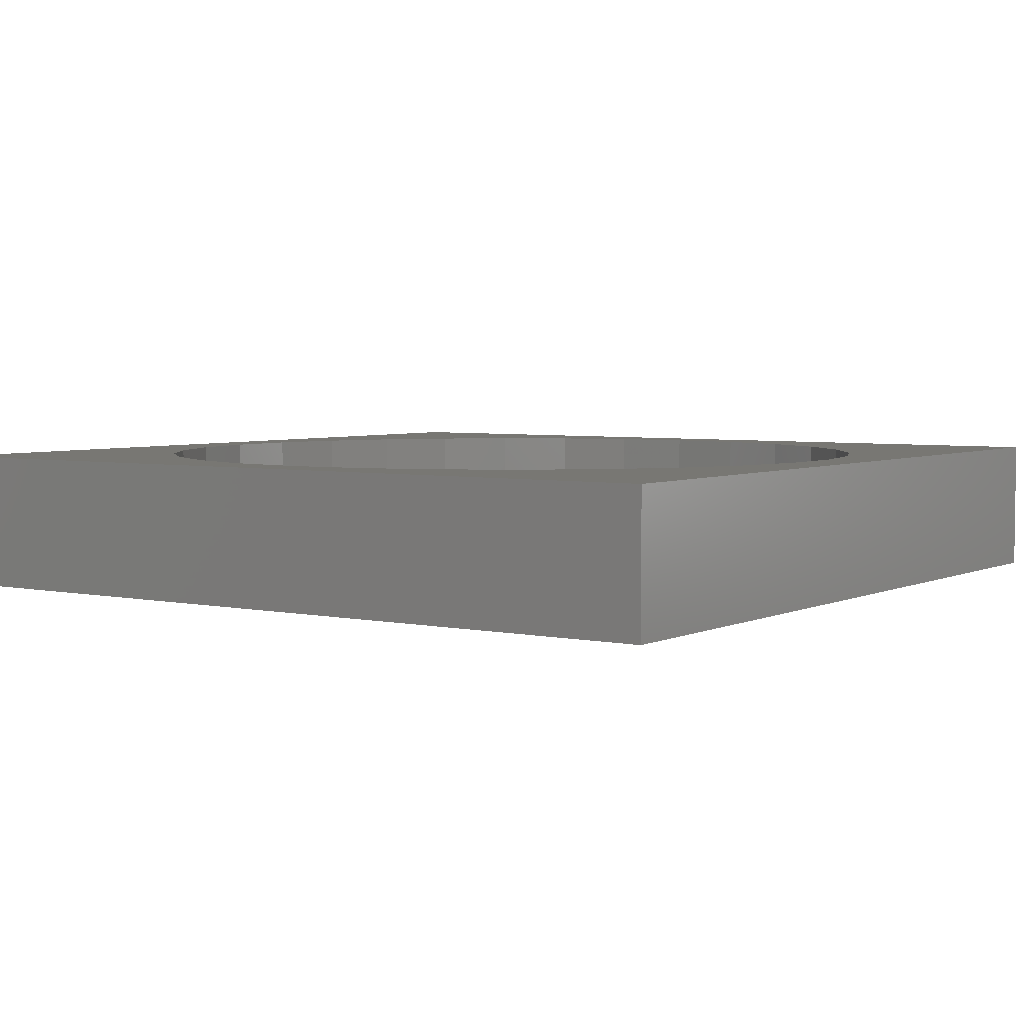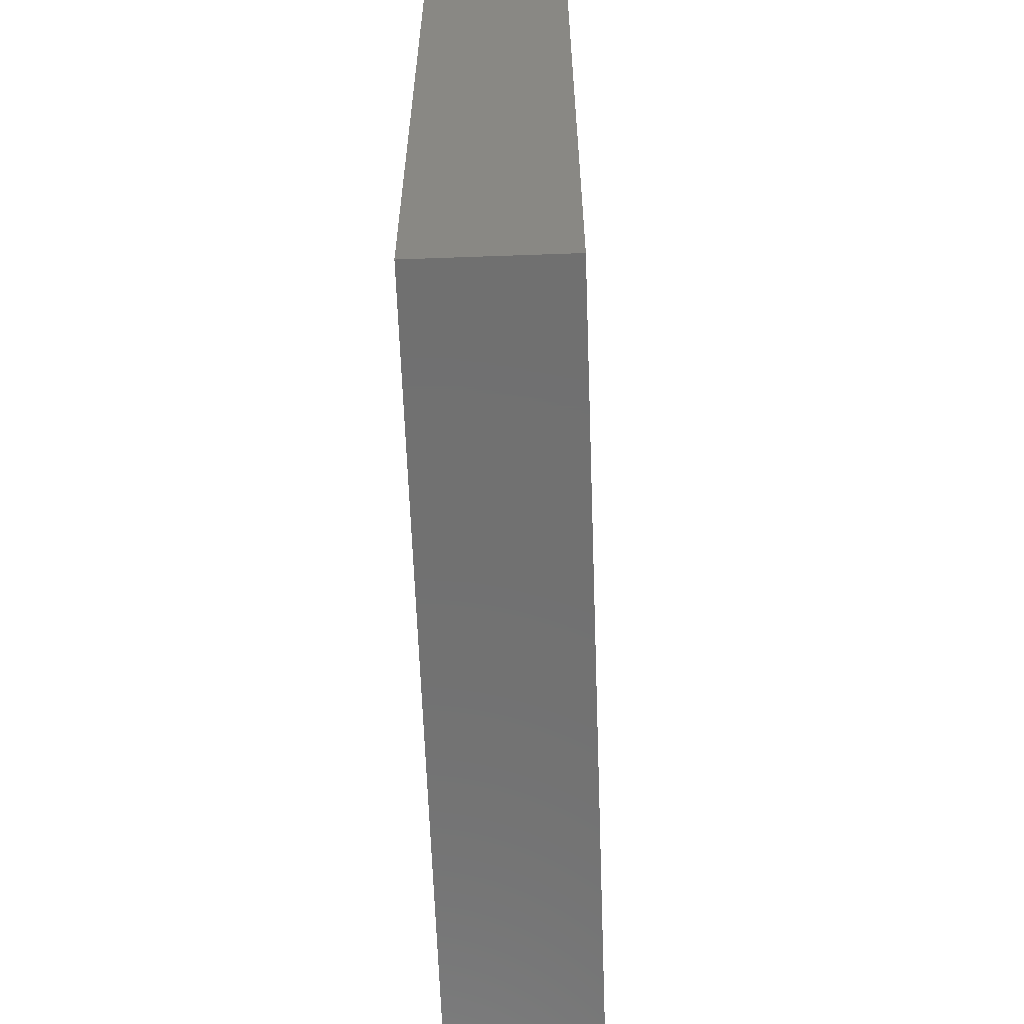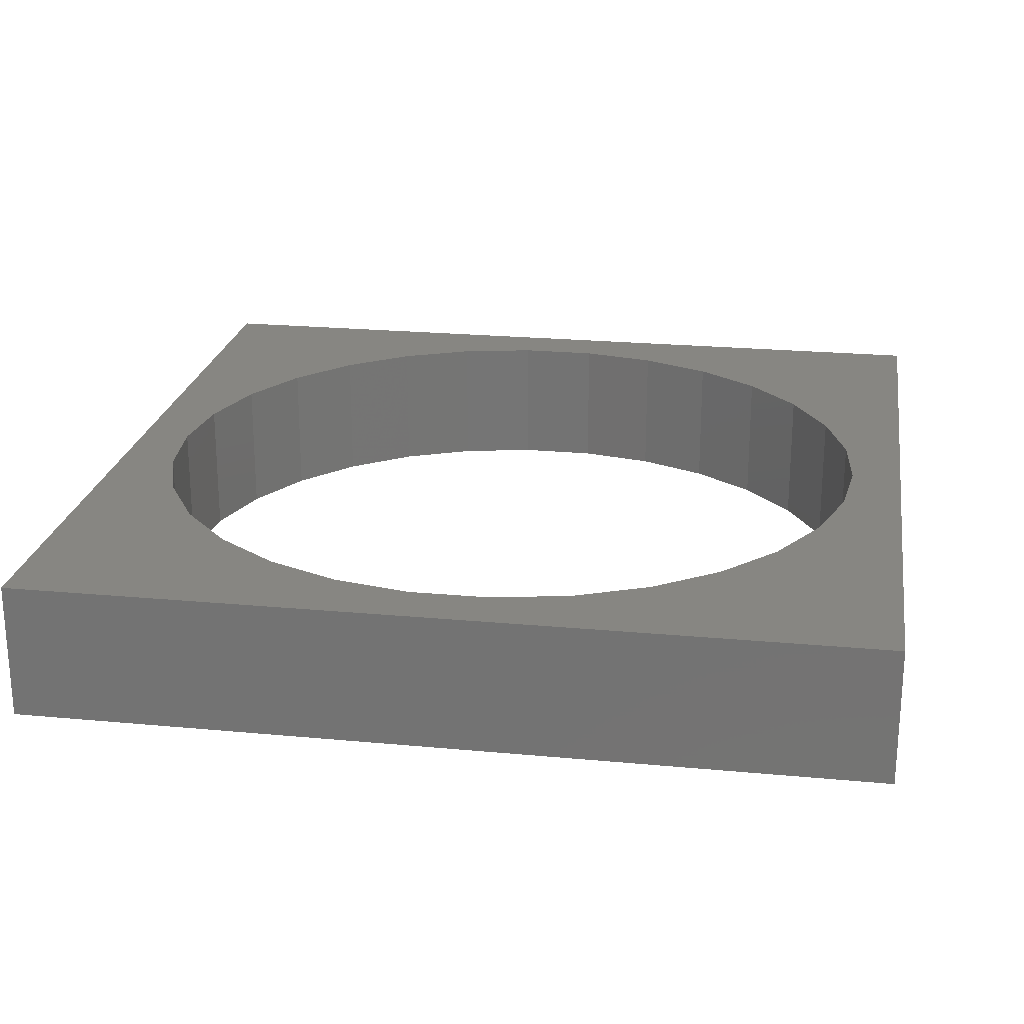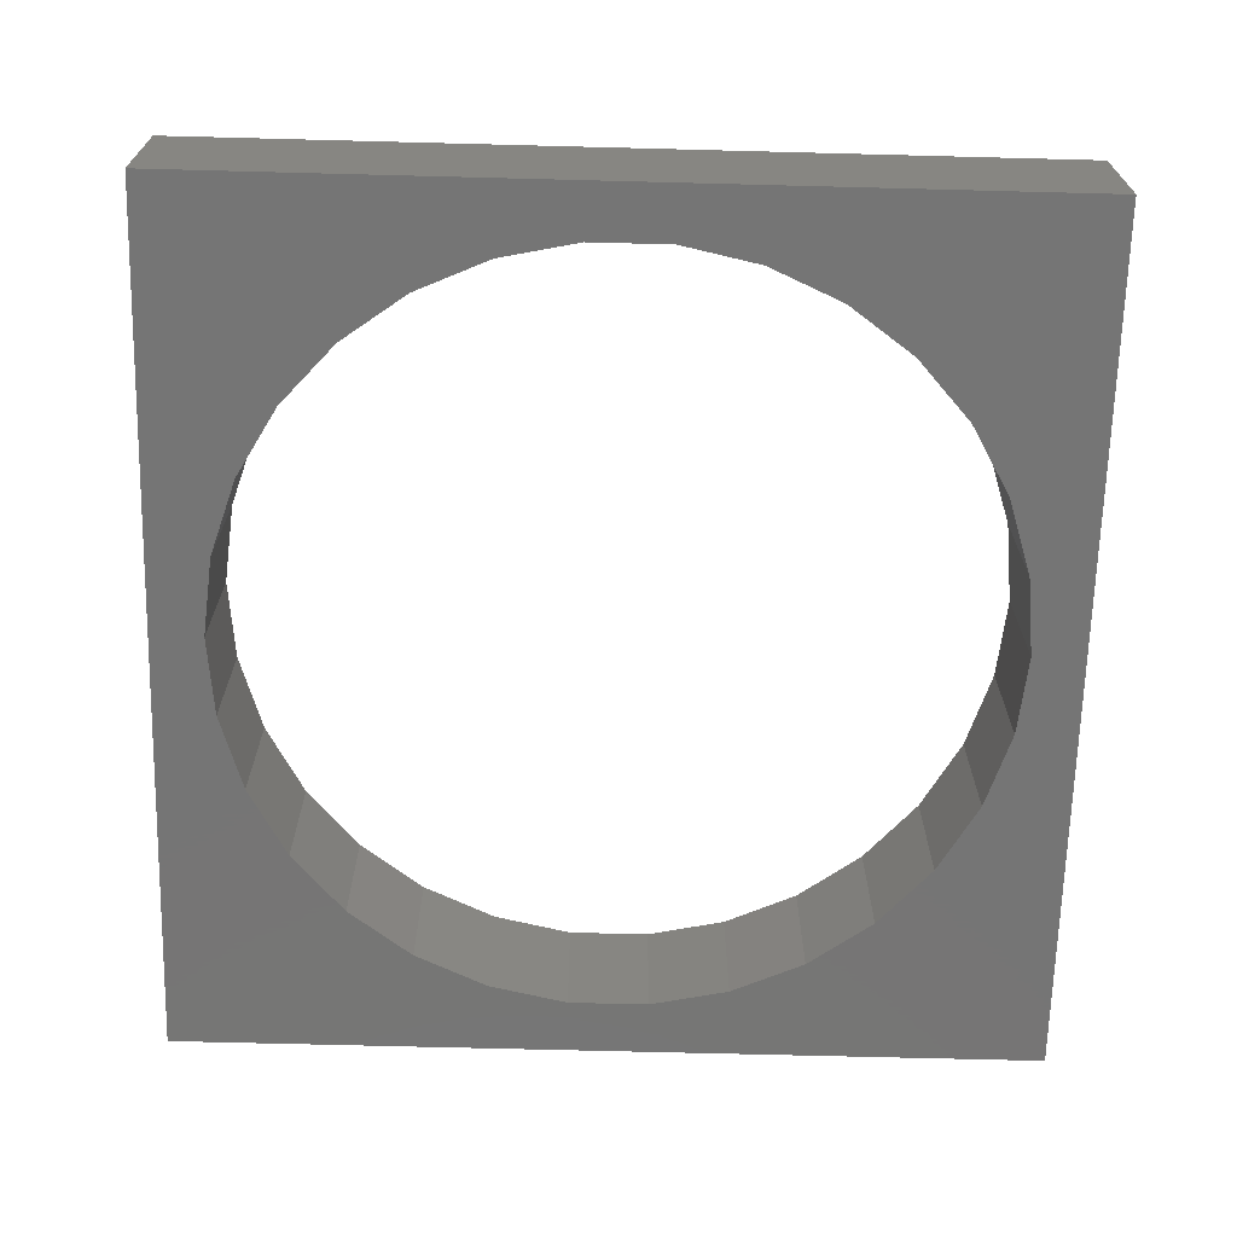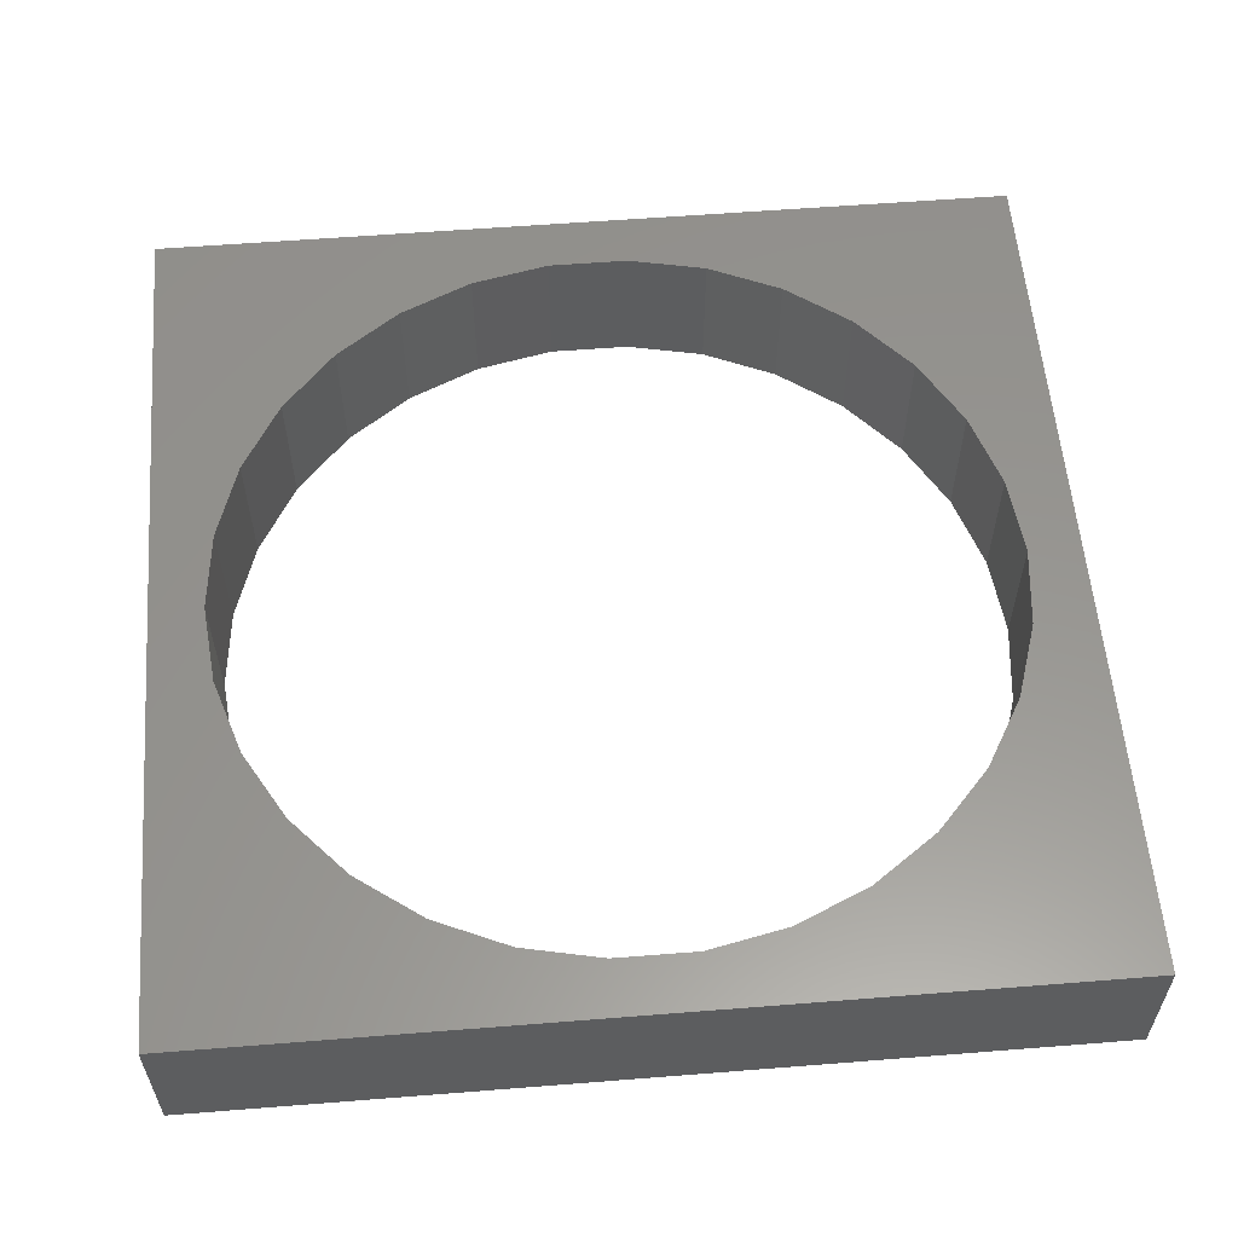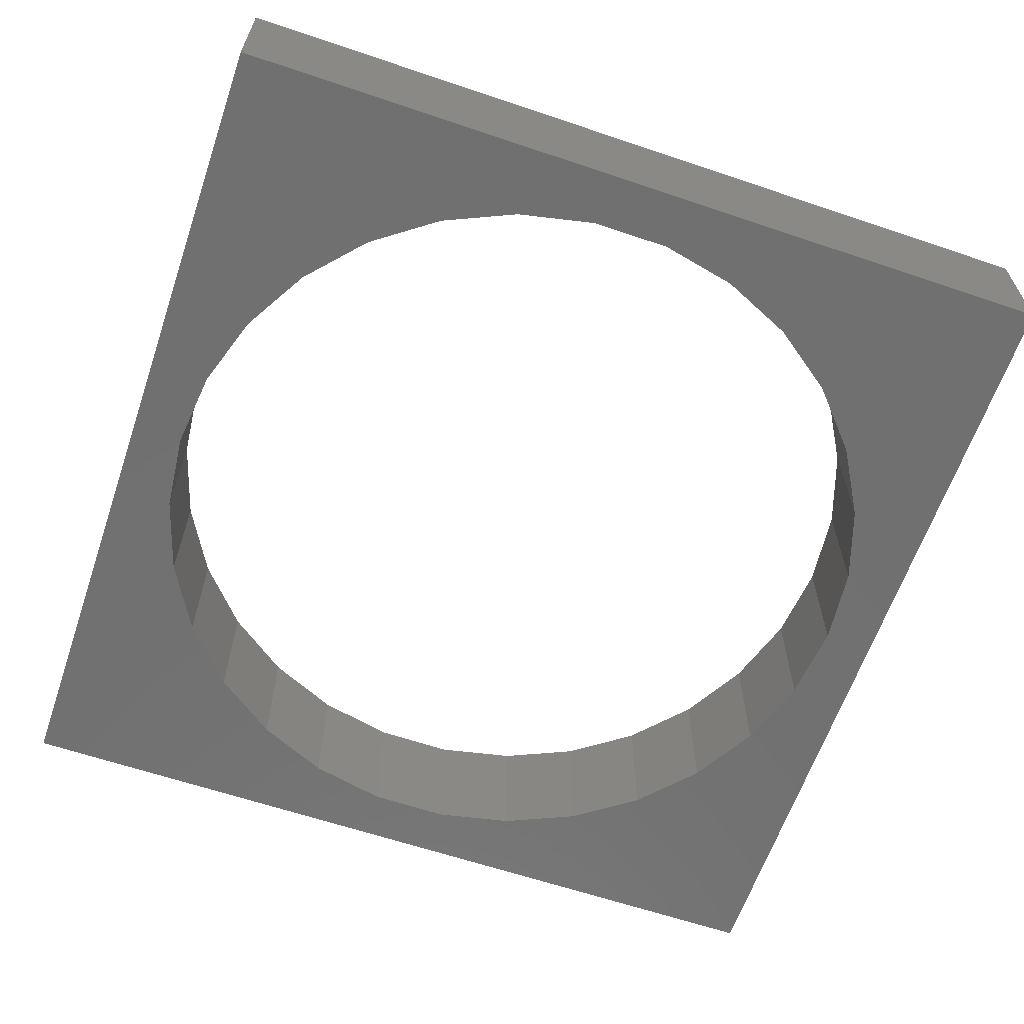
<metadata>
{"format":"stl","ext":"stl","renderer":"f3d","projection":"perspective","resolution":1024,"background":"white","views":[{"elev":4.3,"azim":124.6,"up":"+Z"},{"elev":-62.6,"azim":-87.9,"up":"+Y"},{"elev":22.6,"azim":9.2,"up":"+Z"},{"elev":-67.7,"azim":-1.5,"up":"+Z"},{"elev":57.9,"azim":175.3,"up":"+Z"},{"elev":-62.7,"azim":-18.9,"up":"+Z"}]}
</metadata>
<code>
# stl→obj: 68 verts, 136 faces
v 0 0 0
v 0 0 4
v 0 25 0
v 0 25 4
v 25 0 0
v 25 0 4
v 13.65 23.44 0
v 25 25 0
v 1.5 12.5 0
v 1.74 10.21 0
v 2.451 8.026 0
v 3.601 6.034 0
v 5.14 4.325 0
v 7 2.974 0
v 9.101 2.038 0
v 11.35 1.56 0
v 15.9 2.038 0
v 13.65 1.56 0
v 18 2.974 0
v 19.86 4.325 0
v 21.4 6.034 0
v 23.26 14.79 0
v 23.5 12.5 0
v 22.55 8.026 0
v 23.26 10.21 0
v 22.55 16.97 0
v 3.601 18.97 0
v 5.14 20.67 0
v 11.35 23.44 0
v 21.4 18.97 0
v 7 22.03 0
v 9.101 22.96 0
v 19.86 20.67 0
v 18 22.03 0
v 15.9 22.96 0
v 2.451 16.97 0
v 1.74 14.79 0
v 25 25 4
v 13.65 1.56 4
v 11.35 1.56 4
v 1.74 10.21 4
v 1.5 12.5 4
v 1.74 14.79 4
v 2.451 16.97 4
v 11.35 23.44 4
v 13.65 23.44 4
v 3.601 18.97 4
v 7 22.03 4
v 5.14 20.67 4
v 23.5 12.5 4
v 23.26 10.21 4
v 9.101 22.96 4
v 22.55 8.026 4
v 21.4 6.034 4
v 19.86 4.325 4
v 15.9 22.96 4
v 18 22.03 4
v 19.86 20.67 4
v 21.4 18.97 4
v 22.55 16.97 4
v 23.26 14.79 4
v 18 2.974 4
v 15.9 2.038 4
v 9.101 2.038 4
v 7 2.974 4
v 5.14 4.325 4
v 3.601 6.034 4
v 2.451 8.026 4
f 1 2 3
f 3 2 4
f 2 1 5
f 6 2 5
f 7 3 8
f 1 3 9
f 1 9 10
f 1 10 11
f 1 11 12
f 1 12 13
f 1 13 14
f 1 14 15
f 1 15 16
f 1 16 5
f 17 5 18
f 19 5 17
f 20 5 19
f 21 5 20
f 22 8 23
f 5 21 24
f 5 24 25
f 5 25 8
f 25 23 8
f 26 8 22
f 27 3 28
f 29 3 7
f 26 30 8
f 31 3 32
f 30 33 8
f 33 34 8
f 32 3 29
f 34 35 8
f 35 7 8
f 28 3 31
f 36 3 27
f 37 3 36
f 9 3 37
f 18 5 16
f 3 4 8
f 8 4 38
f 39 2 6
f 39 40 2
f 4 2 41
f 4 41 42
f 4 42 43
f 4 43 44
f 45 46 38
f 4 44 47
f 48 4 49
f 50 51 6
f 52 4 48
f 45 4 52
f 38 4 45
f 51 53 6
f 54 55 6
f 38 56 57
f 38 57 58
f 53 54 6
f 38 58 59
f 38 59 60
f 38 61 6
f 38 60 61
f 61 50 6
f 62 63 6
f 63 39 6
f 40 64 2
f 65 2 64
f 66 2 65
f 67 2 66
f 68 2 67
f 41 2 68
f 47 49 4
f 46 56 38
f 55 62 6
f 6 5 8
f 38 6 8
f 37 43 42
f 9 37 42
f 42 41 10
f 9 42 10
f 36 44 43
f 37 36 43
f 27 47 44
f 36 27 44
f 28 49 47
f 27 28 47
f 31 48 49
f 28 31 49
f 32 52 48
f 31 32 48
f 29 45 52
f 32 29 52
f 7 46 45
f 29 7 45
f 35 56 46
f 7 35 46
f 34 57 56
f 35 34 56
f 33 58 57
f 34 33 57
f 59 58 30
f 30 58 33
f 60 59 26
f 26 59 30
f 61 60 22
f 22 60 26
f 50 61 23
f 23 61 22
f 50 23 51
f 51 23 25
f 51 25 53
f 53 25 24
f 53 24 54
f 54 24 21
f 54 21 55
f 55 21 20
f 55 20 62
f 62 20 19
f 62 19 63
f 63 19 17
f 63 17 39
f 39 17 18
f 39 18 40
f 40 18 16
f 40 16 64
f 64 16 15
f 64 15 65
f 65 15 14
f 65 14 66
f 66 14 13
f 67 66 13
f 12 67 13
f 68 67 12
f 11 68 12
f 41 68 11
f 10 41 11

</code>
